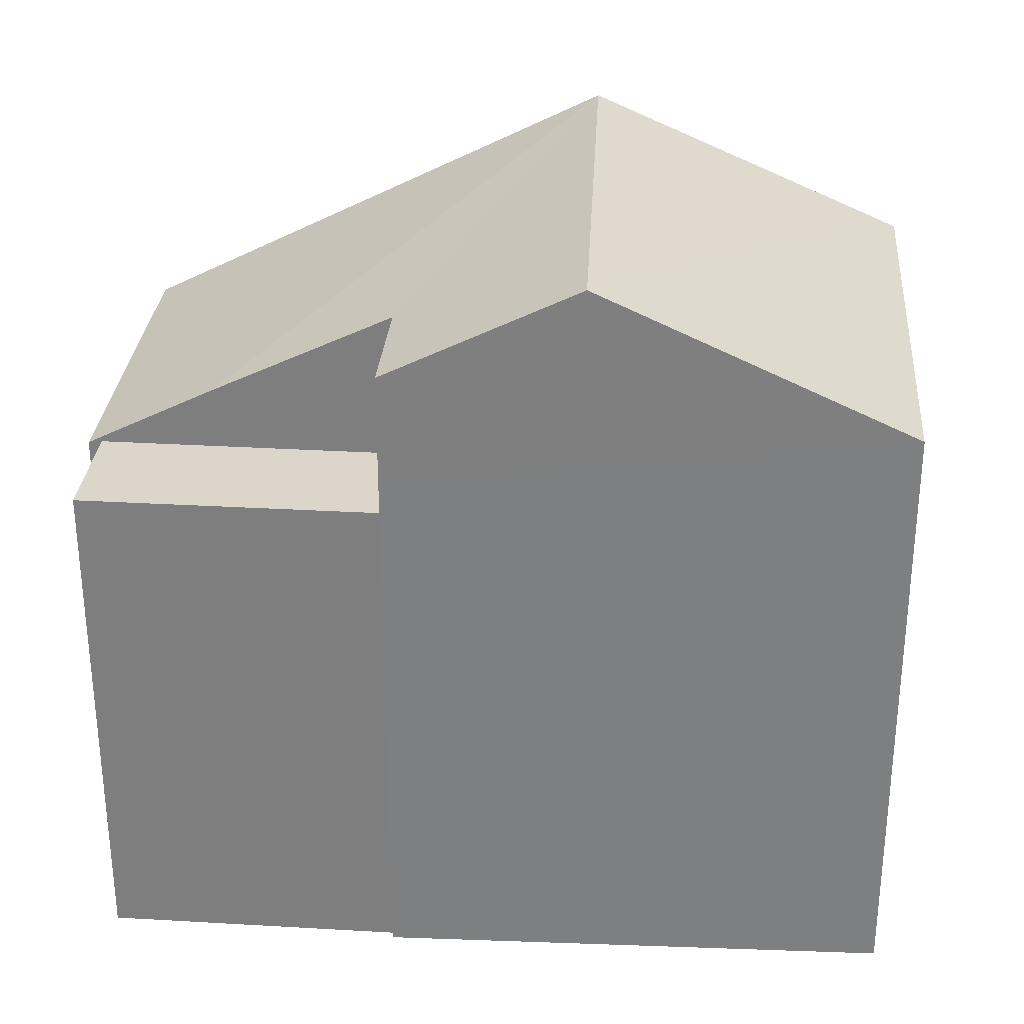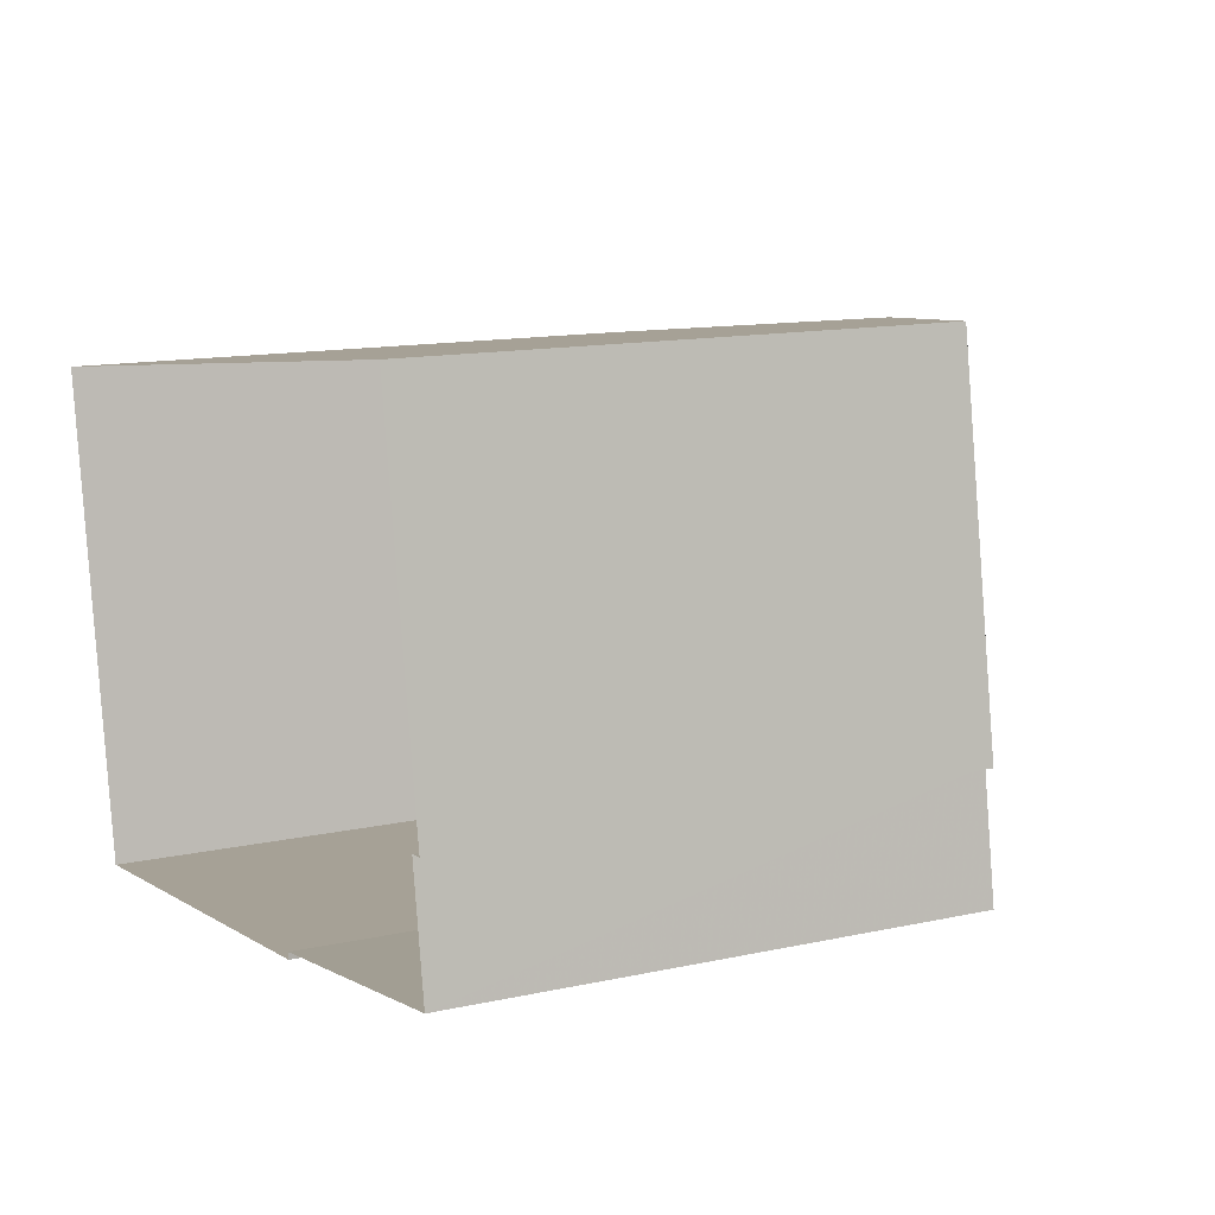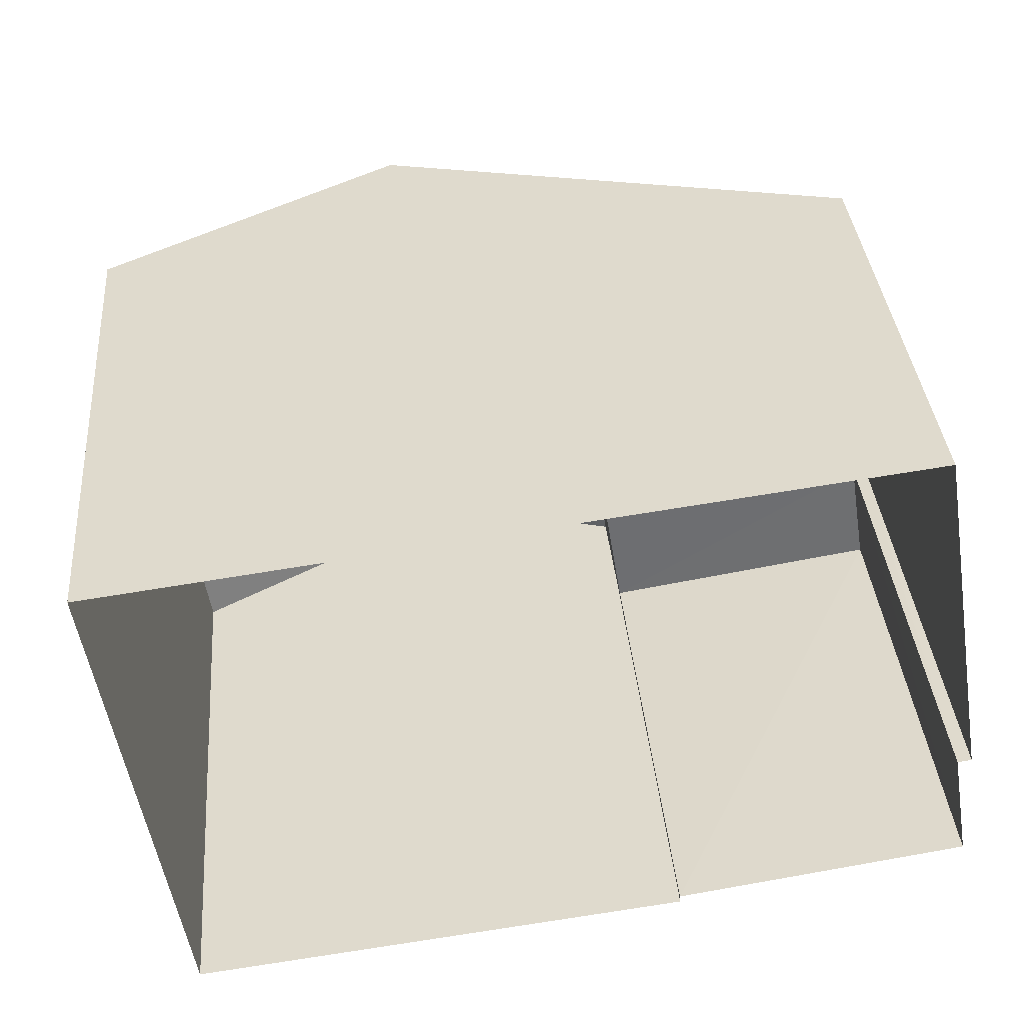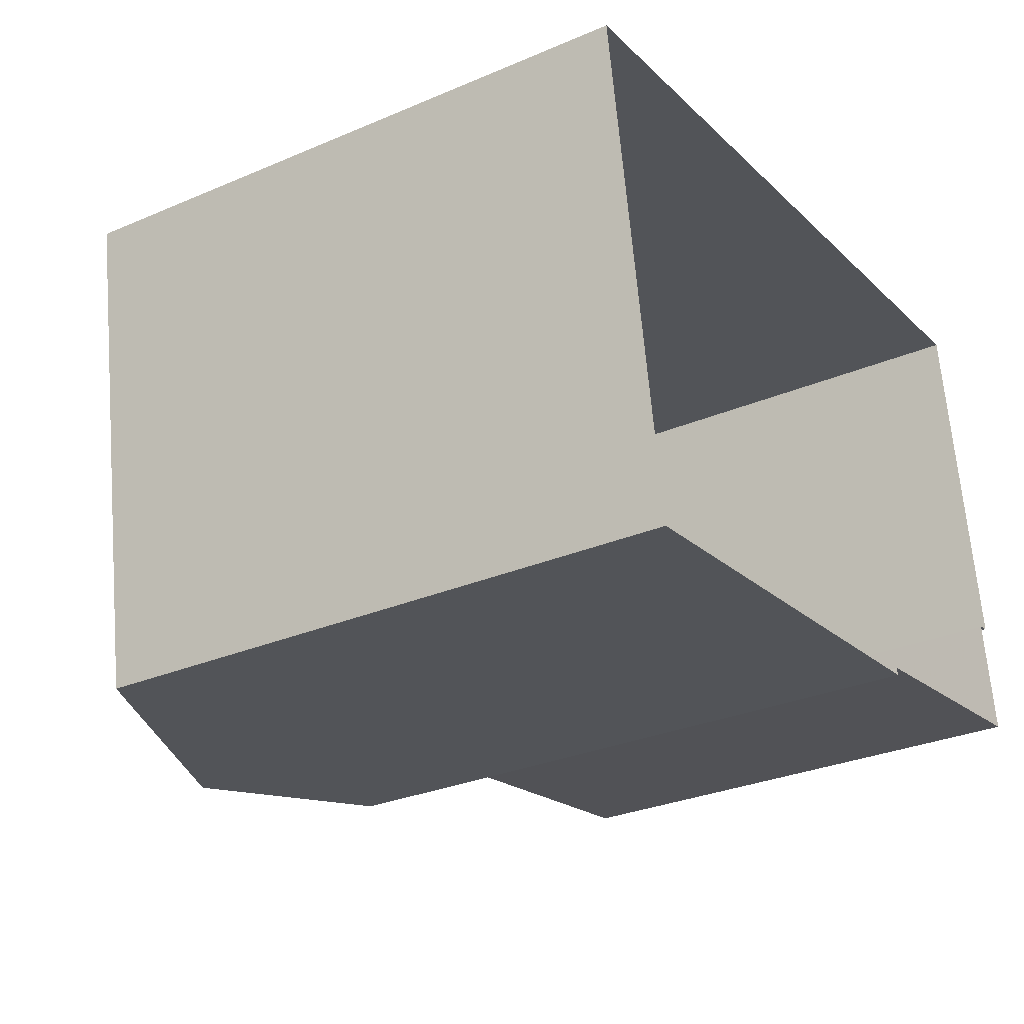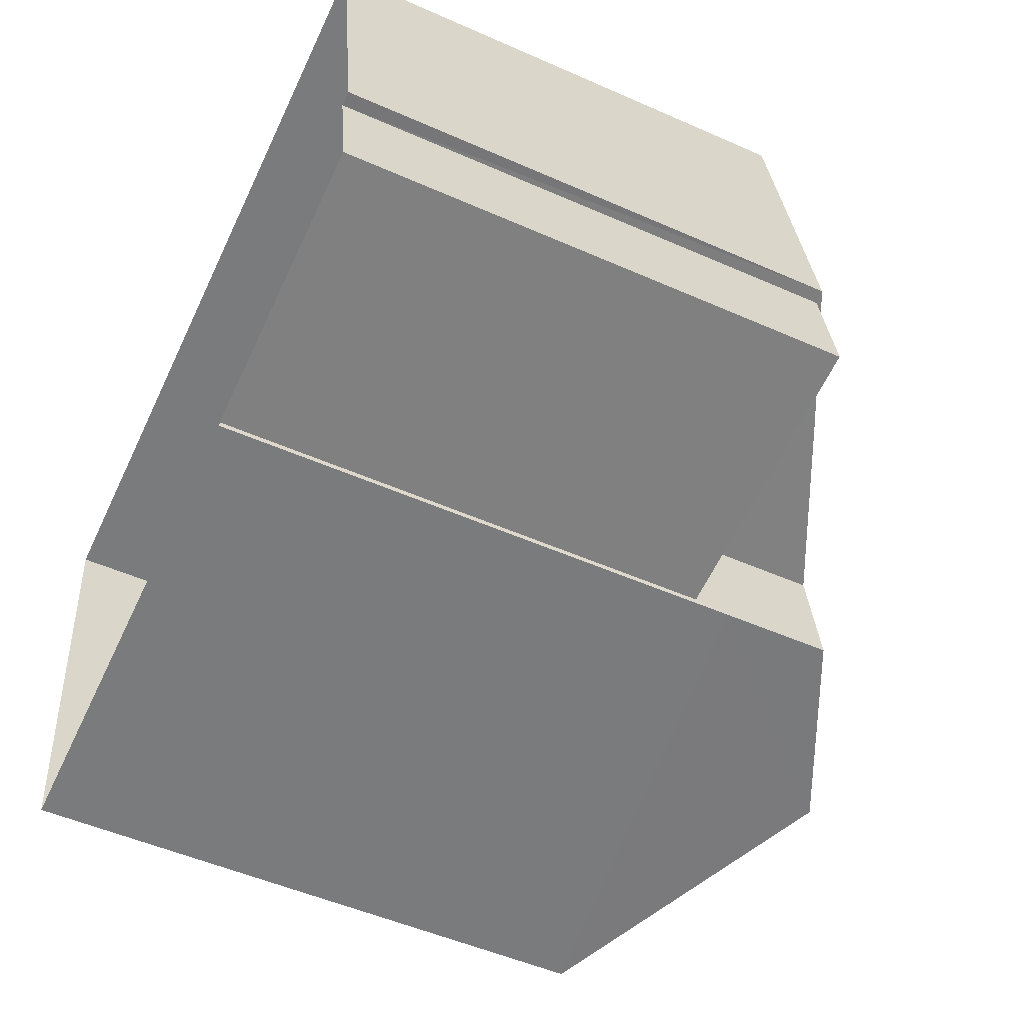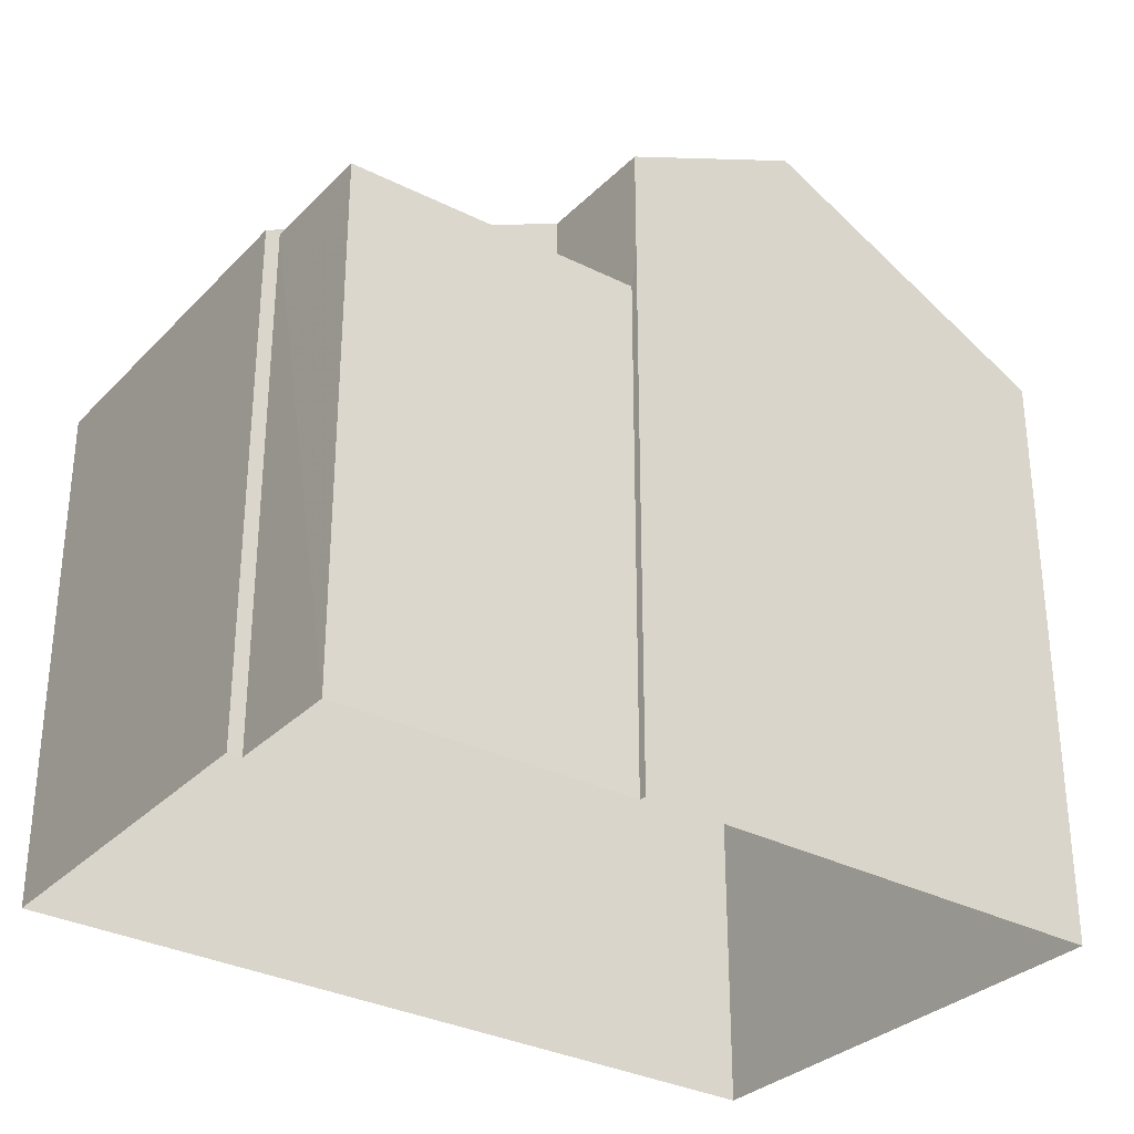
<metadata>
{"format":"obj","ext":"obj","renderer":"f3d","projection":"perspective","resolution":1024,"background":"white","views":[{"elev":30.0,"azim":-4.4,"up":"+Z"},{"elev":13.0,"azim":-117.1,"up":"+Y"},{"elev":35.9,"azim":175.2,"up":"+Y"},{"elev":-29.8,"azim":122.0,"up":"+Y"},{"elev":-51.4,"azim":-115.6,"up":"+Y"},{"elev":-31.0,"azim":-44.7,"up":"+Z"}]}
</metadata>
<code>
v -8.833e+04 -9.939e+04 4.714
v -8.834e+04 -9.939e+04 4.713
v -8.833e+04 -9.938e+04 4.713
v -8.834e+04 -9.938e+04 4.713
v -8.834e+04 -9.939e+04 4.713
v -8.834e+04 -9.939e+04 4.713
v -8.834e+04 -9.939e+04 4.713
v -8.834e+04 -9.939e+04 4.713
v -8.834e+04 -9.939e+04 10.9
v -8.834e+04 -9.939e+04 10.9
v -8.834e+04 -9.939e+04 10.9
v -8.834e+04 -9.939e+04 10.9
v -8.833e+04 -9.938e+04 12.05
v -8.833e+04 -9.939e+04 13.79
v -8.833e+04 -9.939e+04 12.05
v -8.833e+04 -9.938e+04 13.79
v -8.834e+04 -9.939e+04 12.7
v -8.834e+04 -9.939e+04 12.68
v -8.834e+04 -9.939e+04 11.65
v -8.834e+04 -9.938e+04 10.89
v -8.834e+04 -9.939e+04 10.89
v -8.834e+04 -9.939e+04 11.33
f 1 2 3
f 3 2 4
f 1 5 2
f 4 6 7
f 6 2 8
f 4 2 6
f 9 10 11
f 9 12 10
f 13 14 15
f 16 14 13
f 16 17 14
f 14 17 18
f 19 17 16
f 19 16 20
f 21 19 20
f 2 11 8
f 2 9 11
f 10 8 11
f 10 6 8
f 17 19 12
f 12 19 10
f 6 10 21
f 6 21 7
f 10 19 21
f 18 17 22
f 17 12 22
f 22 9 5
f 5 9 2
f 12 9 22
f 16 13 20
f 22 15 14
f 18 22 14
f 22 5 1
f 15 22 1
f 4 21 20
f 4 7 21
f 20 3 4
f 20 13 3
f 15 1 3
f 13 15 3

</code>
